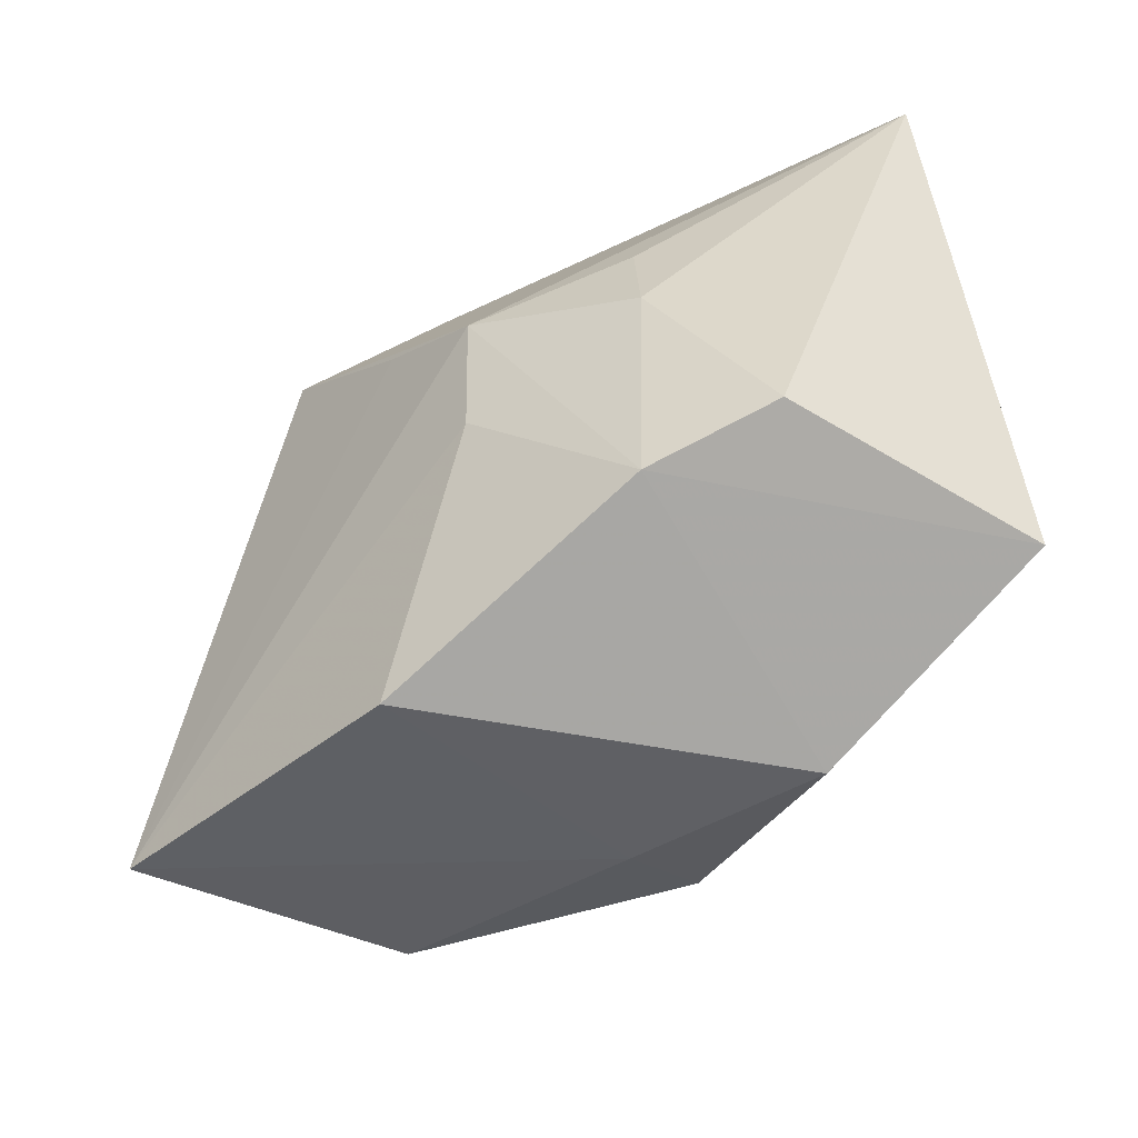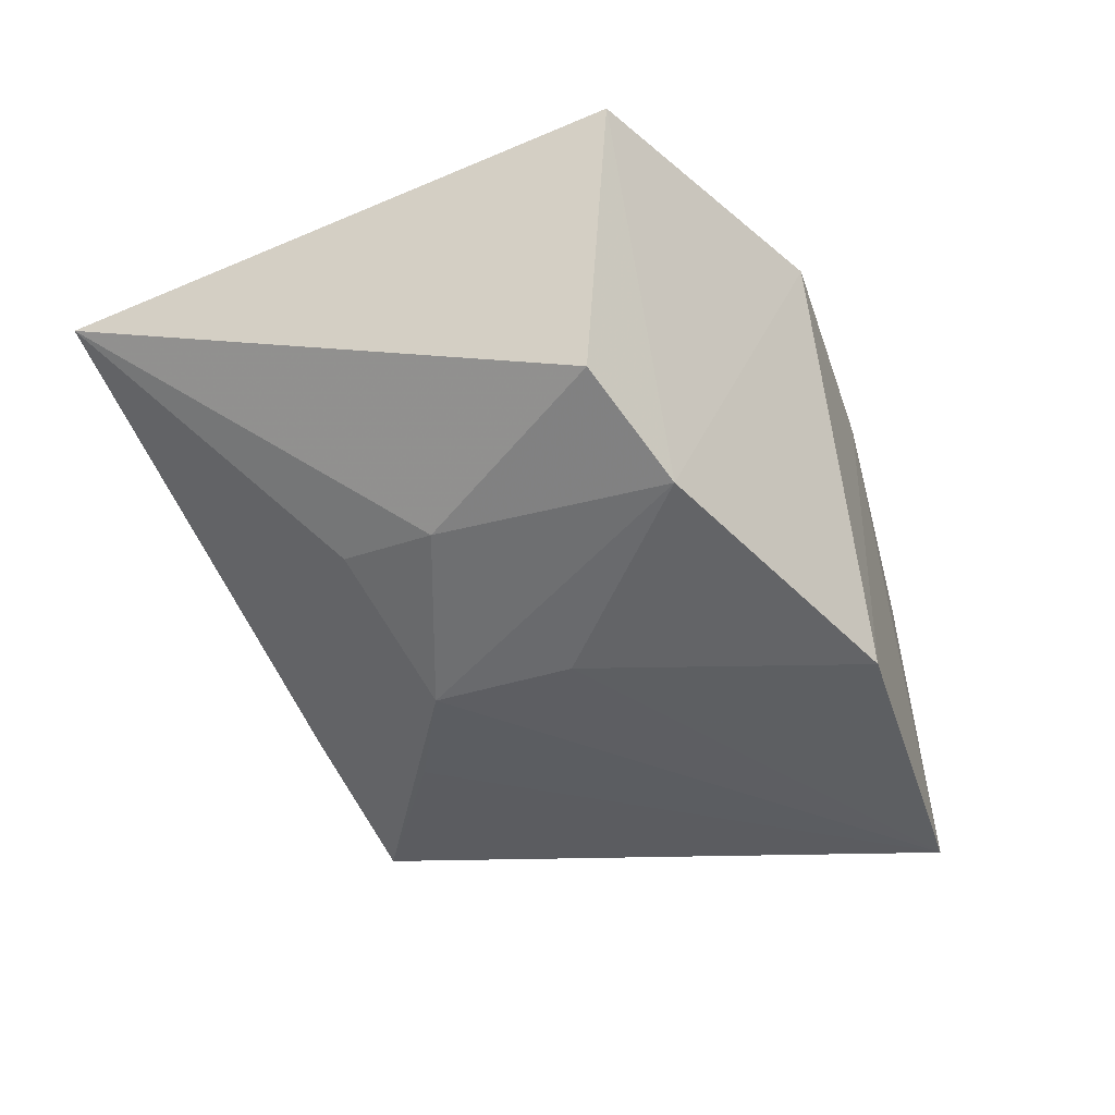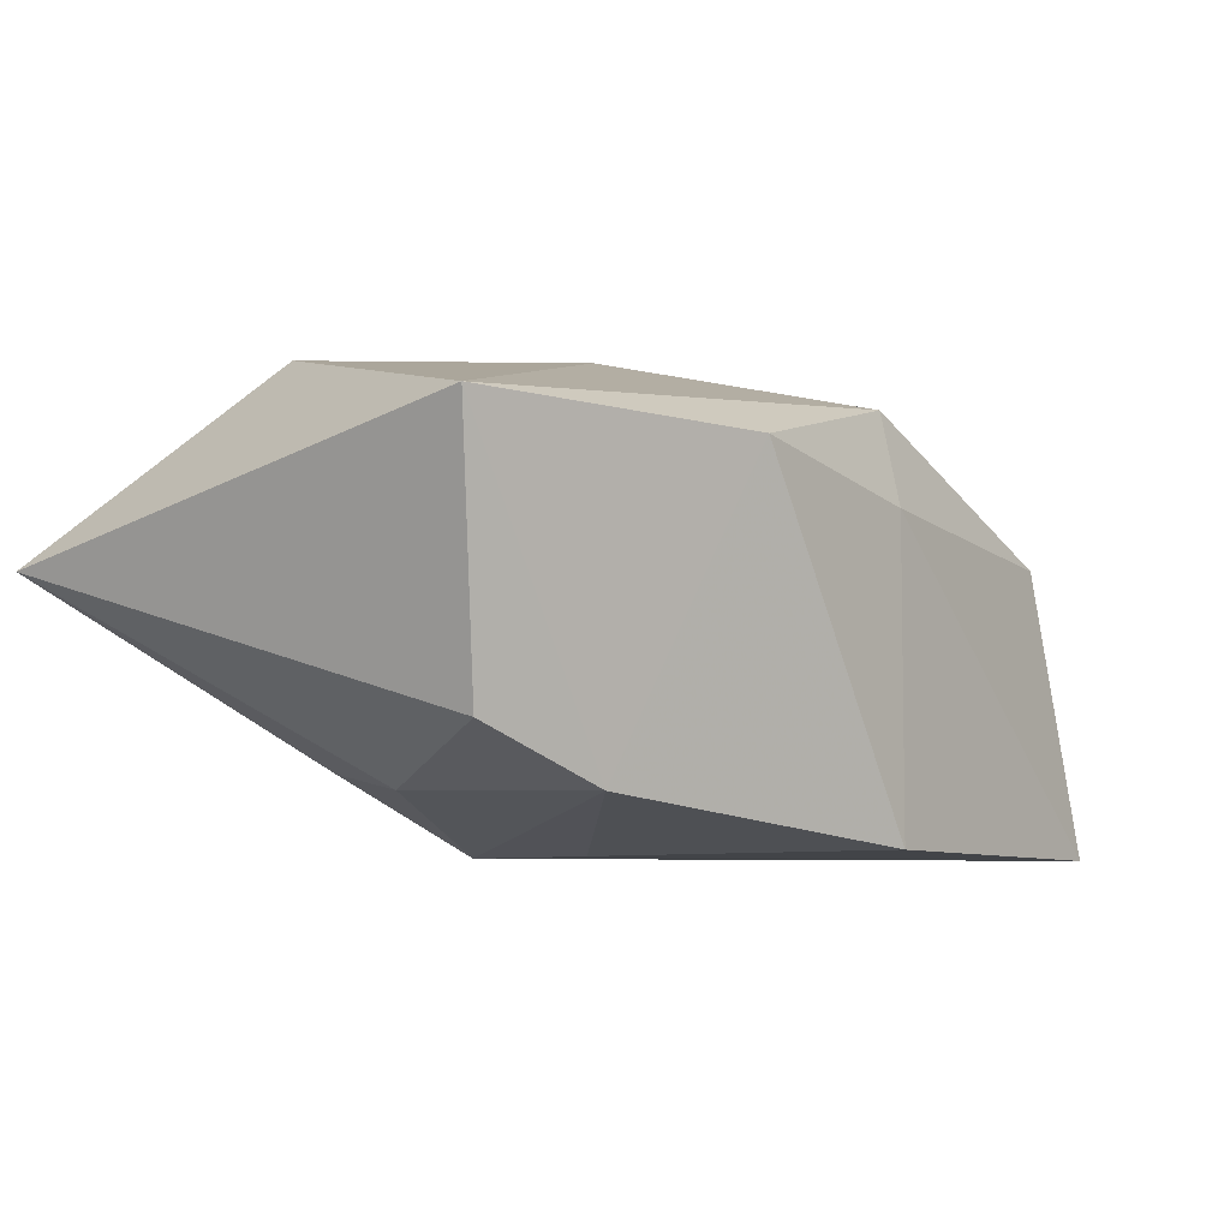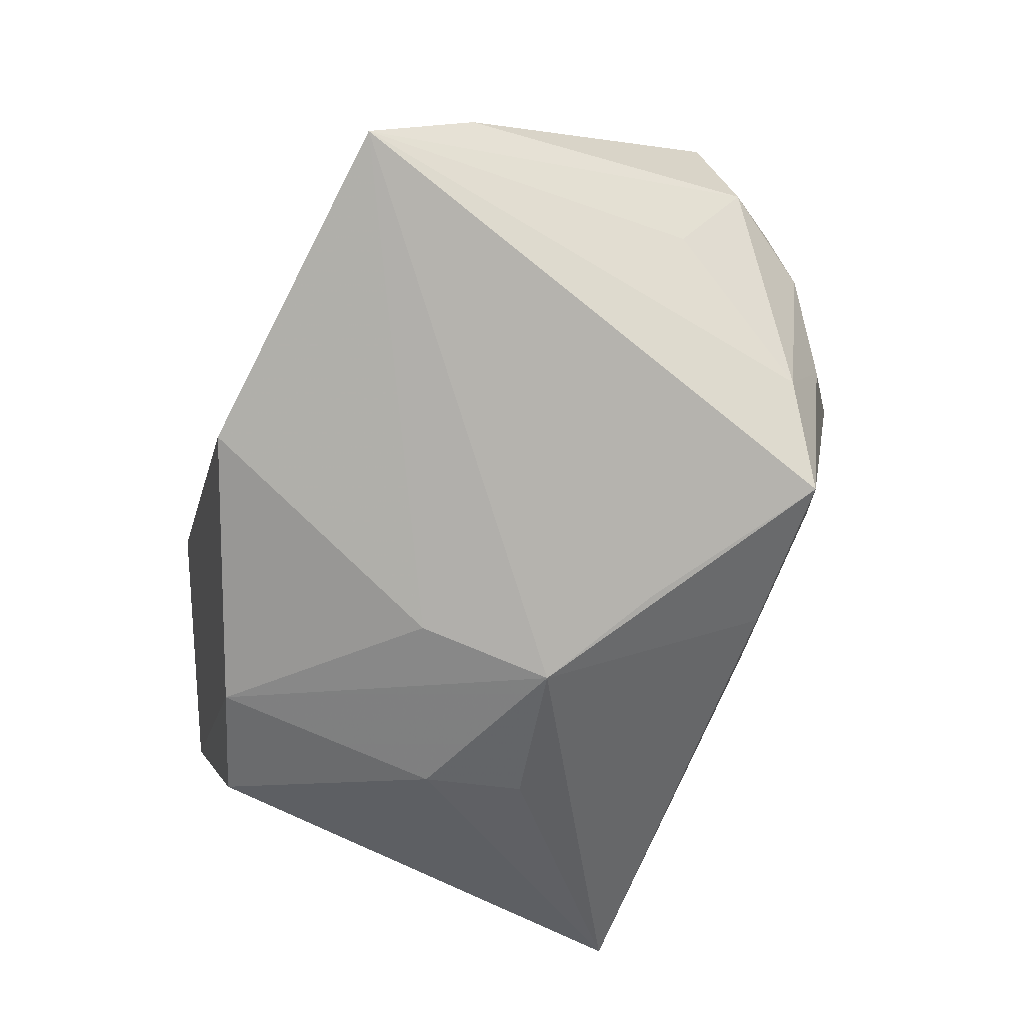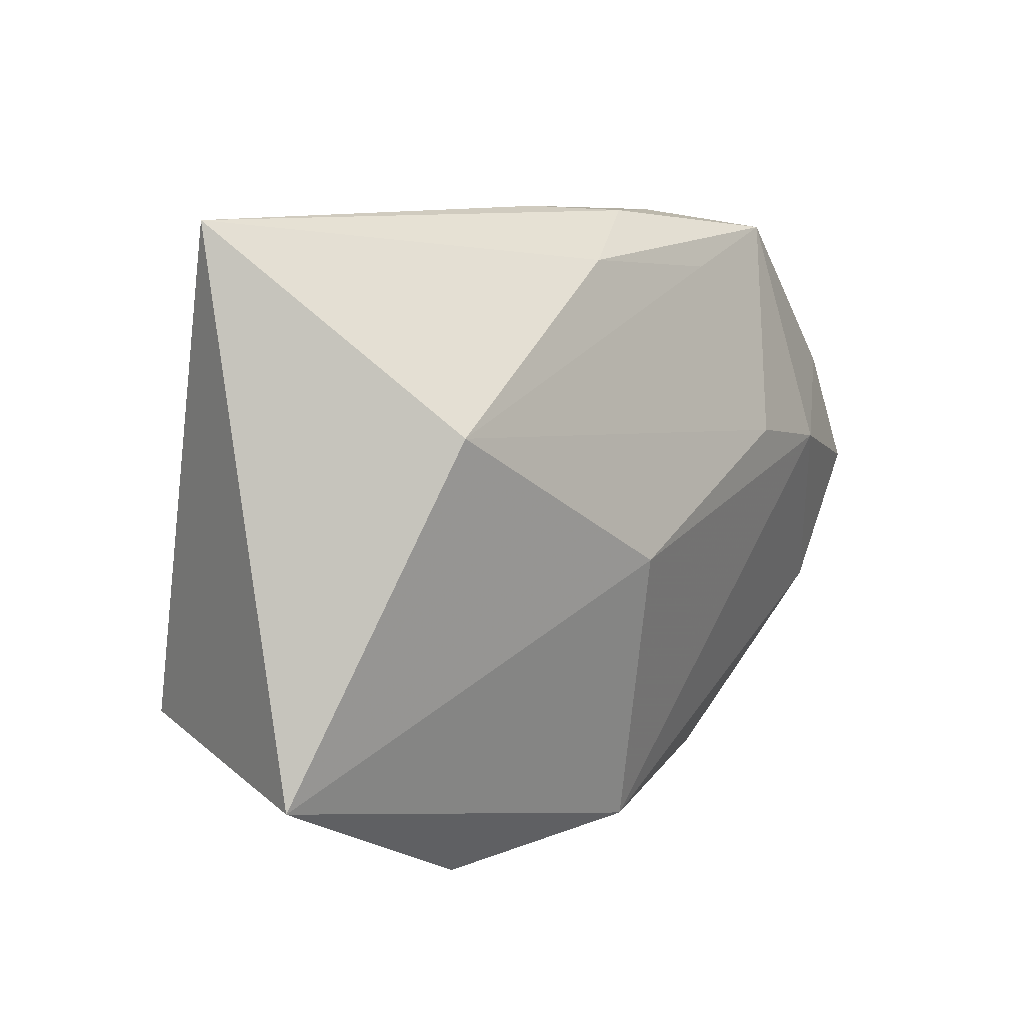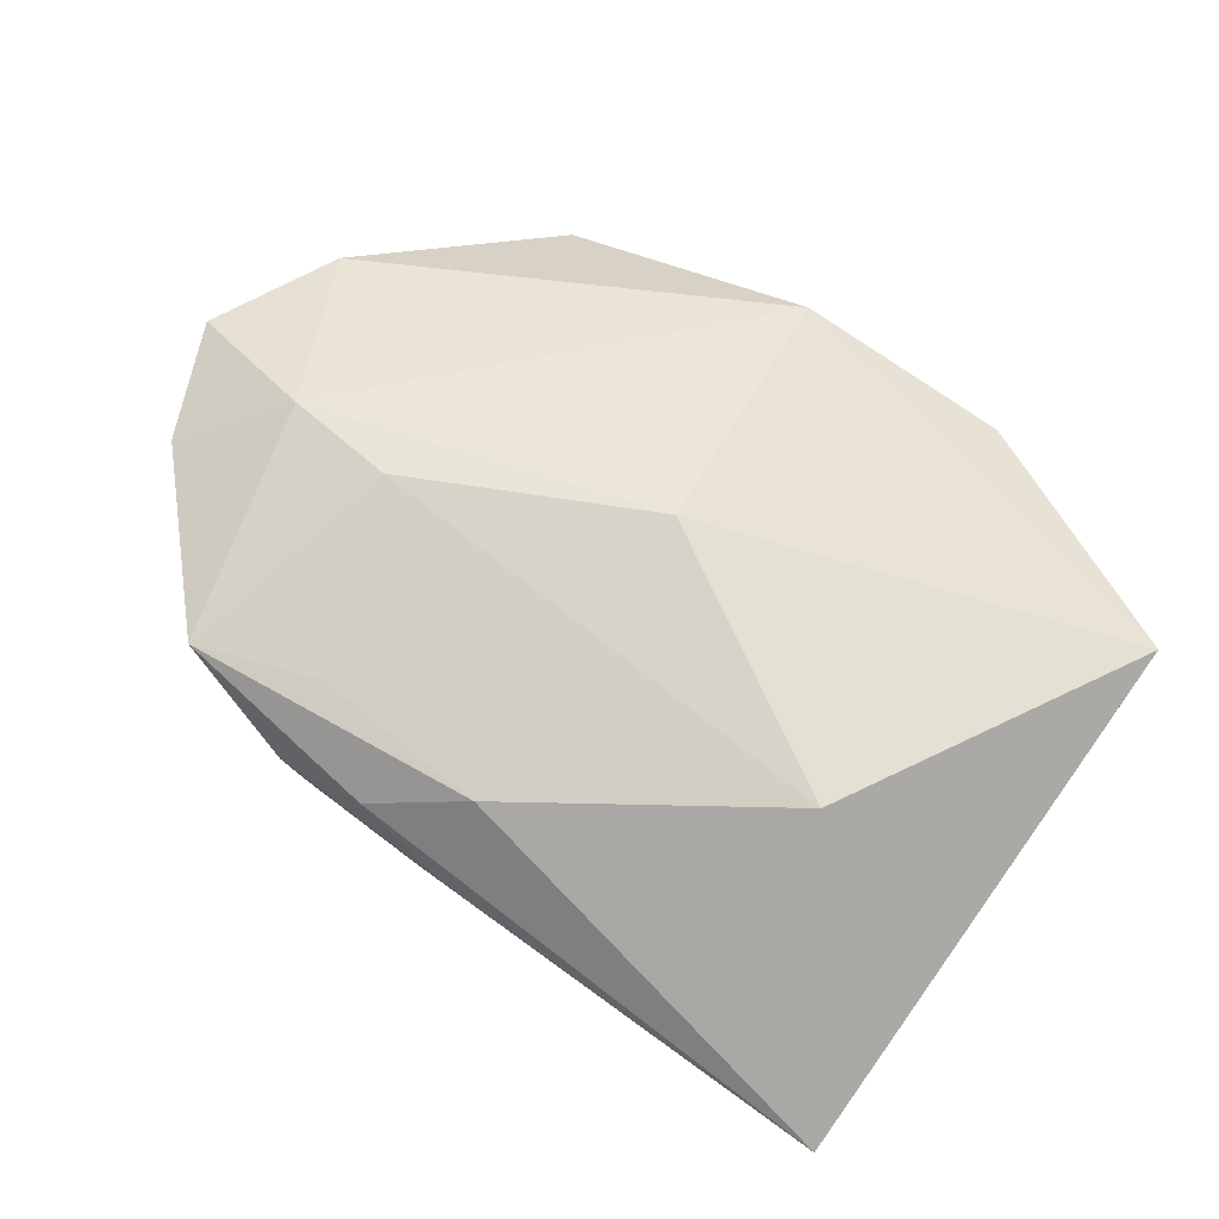
<metadata>
{"format":"obj","ext":"obj","renderer":"f3d","projection":"perspective","resolution":1024,"background":"white","views":[{"elev":-45.1,"azim":-134.1,"up":"+Y"},{"elev":-39.1,"azim":-69.7,"up":"+Z"},{"elev":-7.0,"azim":-51.2,"up":"+Z"},{"elev":-78.3,"azim":65.8,"up":"+Z"},{"elev":8.4,"azim":-49.4,"up":"+Y"},{"elev":64.8,"azim":-143.6,"up":"+Z"}]}
</metadata>
<code>
v 0.03868 -0.00925 0.01057
v 0.003622 0.03112 0.0118
v -0.004826 0.02661 0.01604
v 0.003395 0.02662 -0.01337
v -6.629e-05 -0.02948 0.006865
v -0.02236 0.01212 -0.01409
v 0.0256 -0.02689 0.004737
v 0.0229 0.0293 0.01474
v -0.02471 0.002862 -0.01584
v 0.04303 0.003811 0.01248
v -0.02481 -0.01886 -0.01658
v 0.01849 0.02504 -0.01856
v -0.004492 -0.0009953 0.02211
v 0.03464 0.004284 -0.00792
v -0.04142 0.03051 0.002444
v -0.04142 -0.01919 0.01168
v -0.005045 0.03156 0.008118
v 3.683e-05 -0.02753 0.0152
v 0.01252 0.03115 0.00831
v -0.00911 -0.004127 -0.02091
v 0.02771 0.02311 -0.003265
v 0.02648 0.01964 -0.01243
v 0.002692 0.0149 -0.02003
v 0.03212 -0.02766 -0.02091
v -0.008767 0.008903 -0.02091
v 0.03771 0.01479 0.01242
v 0.01793 0.009167 0.01968
v -0.02793 0.01221 0.02005
v 0.04056 0.008596 0.001433
v 0.03657 -0.01932 -0.01136
v -0.03527 -0.015 -0.01154
v -1.064e-05 -0.0294 -0.02061
v -0.01894 -0.02985 0.01008
v 0.01143 0.02559 0.01605
v 0.03495 0.01789 0.002038
v 0.02897 0.007523 0.01786
f 28 16 13
f 25 24 20
f 20 24 32
f 16 31 11
f 11 20 32
f 25 20 11
f 23 24 25
f 25 12 23
f 23 12 24
f 19 8 12
f 13 16 18
f 18 36 13
f 1 18 7
f 10 36 1
f 36 18 1
f 9 6 25
f 25 11 9
f 9 11 31
f 17 19 4
f 4 19 12
f 4 12 25
f 10 1 30
f 30 7 24
f 30 1 7
f 13 36 27
f 27 36 8
f 27 28 13
f 26 35 8
f 26 36 10
f 8 36 26
f 12 8 21
f 8 35 21
f 10 30 29
f 29 26 10
f 35 26 29
f 24 14 29
f 29 30 24
f 2 3 8
f 2 19 17
f 8 19 2
f 8 3 34
f 34 3 28
f 34 27 8
f 28 27 34
f 33 18 16
f 16 11 33
f 33 11 32
f 16 28 15
f 15 31 16
f 28 3 15
f 17 4 15
f 15 9 31
f 6 9 15
f 15 2 17
f 3 2 15
f 25 6 15
f 15 4 25
f 35 29 22
f 12 21 22
f 22 21 35
f 22 29 14
f 24 12 22
f 22 14 24
f 7 18 5
f 18 33 5
f 24 7 5
f 32 24 5
f 5 33 32

</code>
